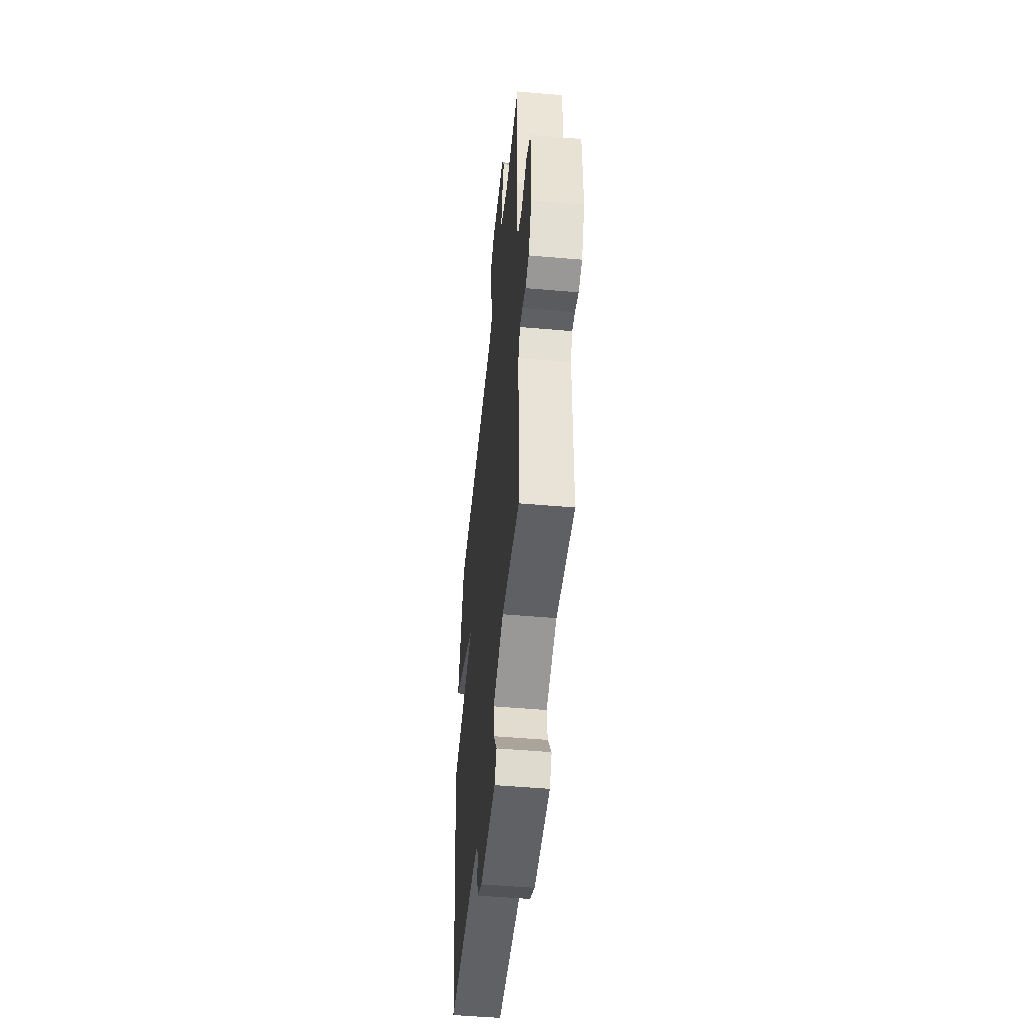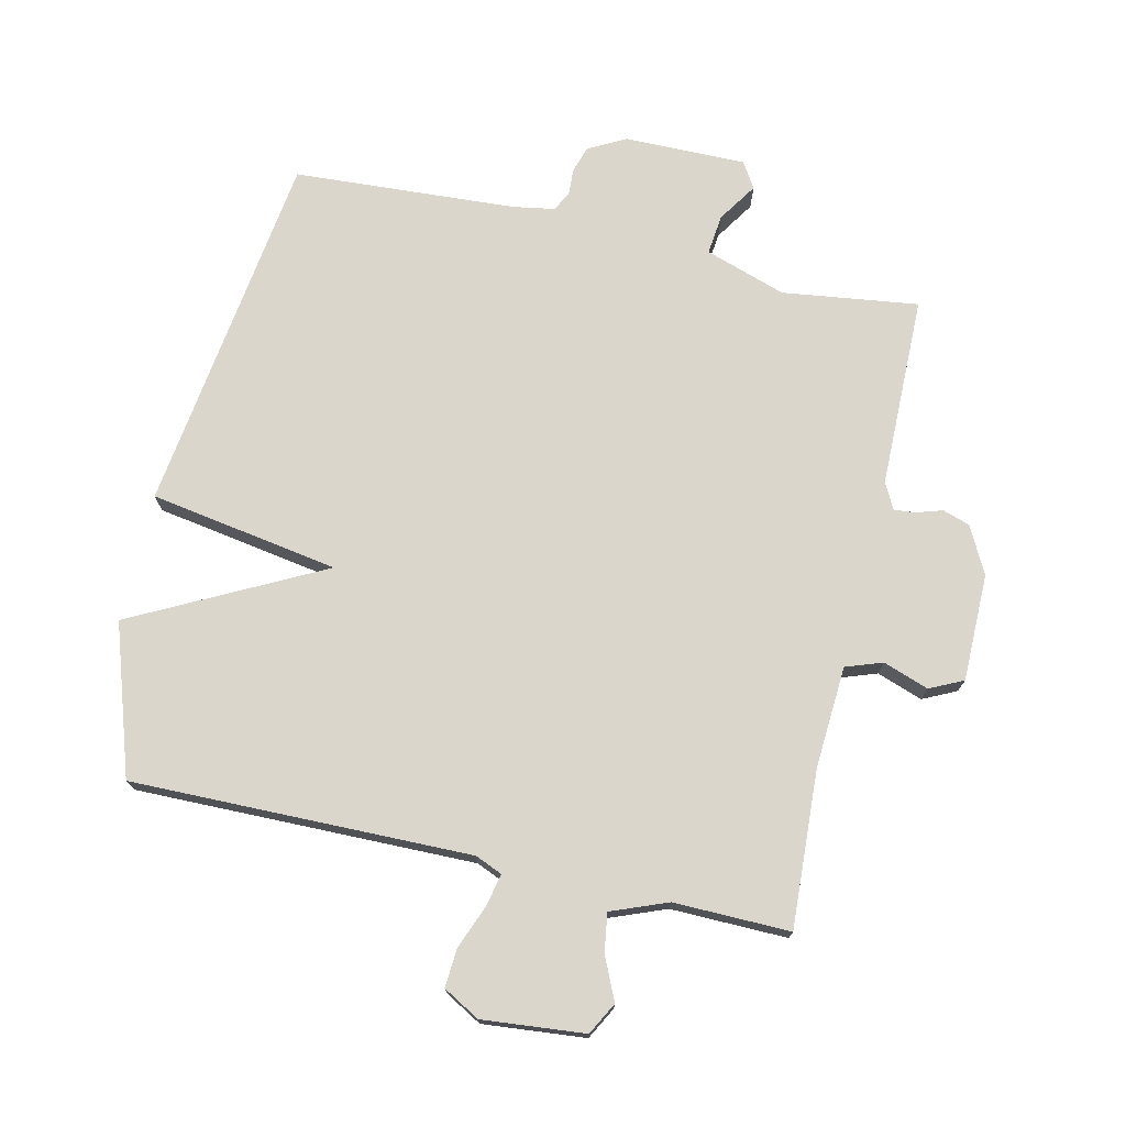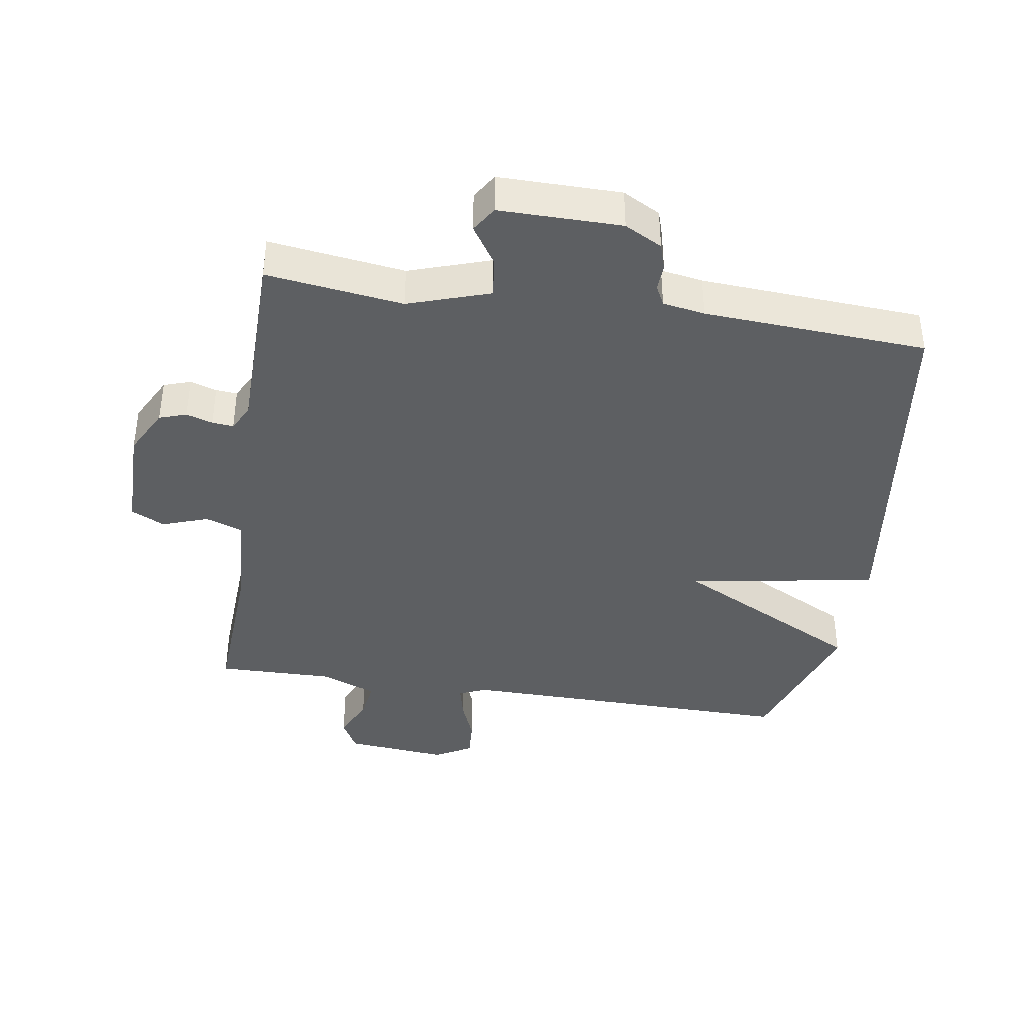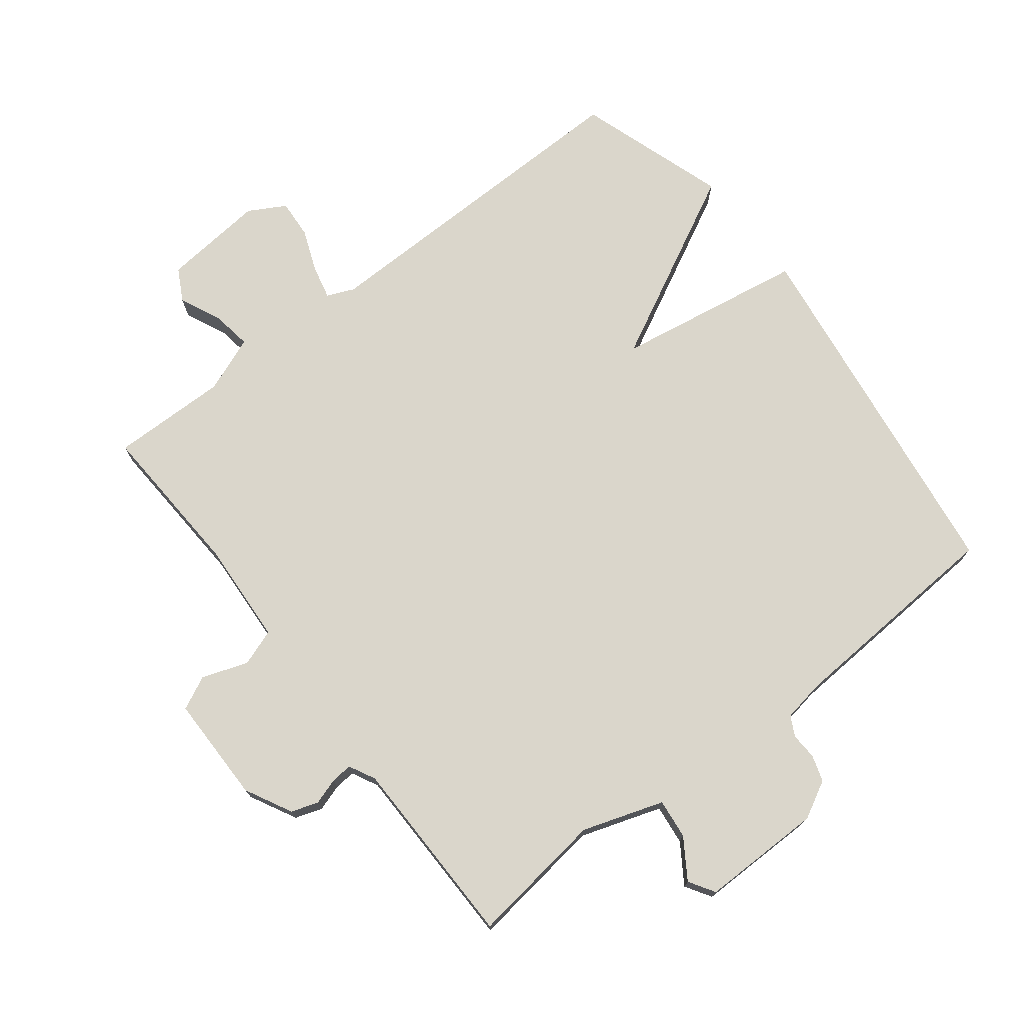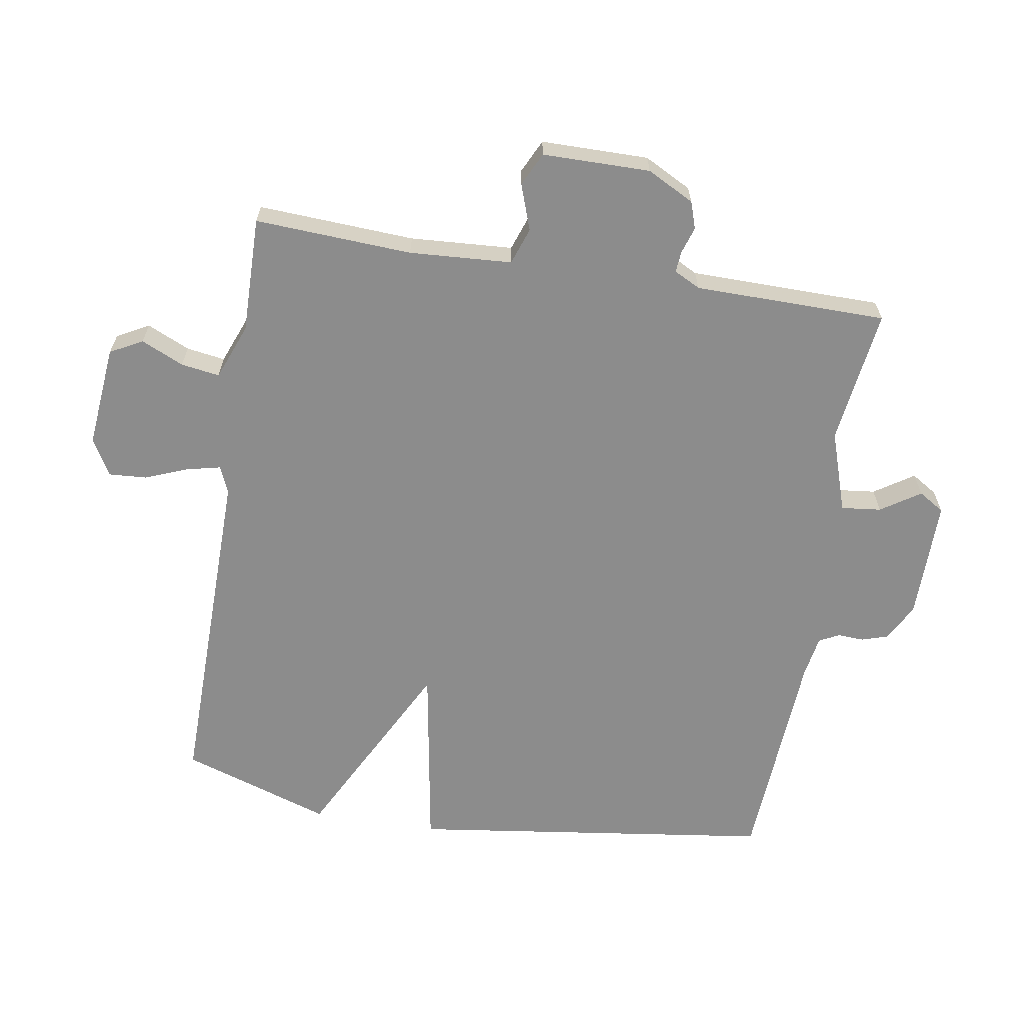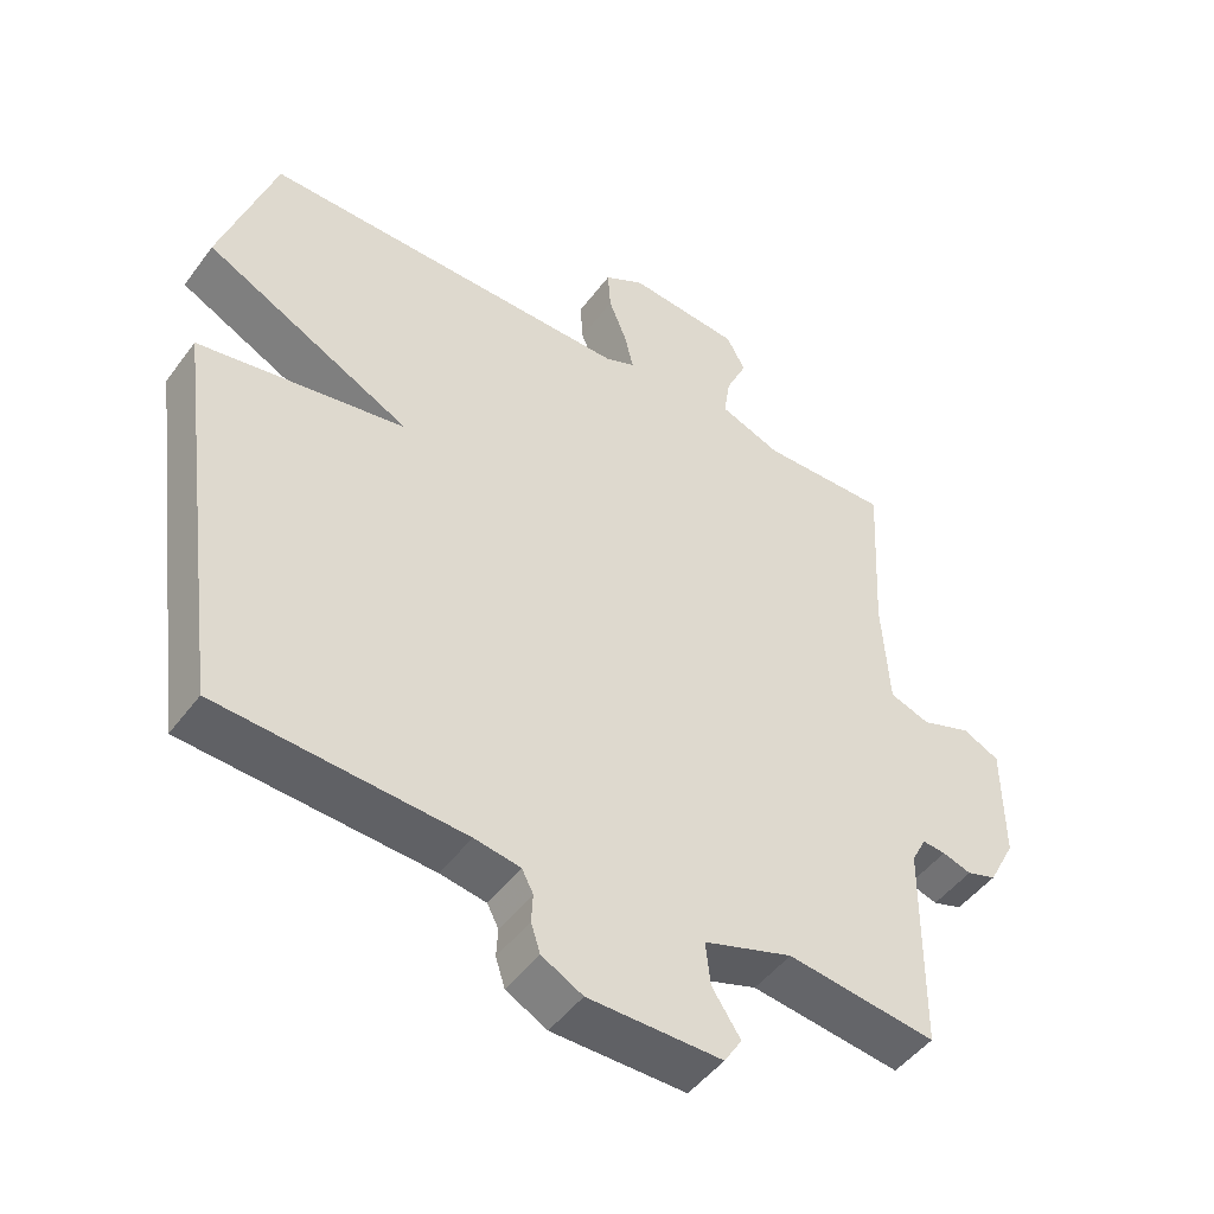
<metadata>
{"format":"obj","ext":"obj","renderer":"f3d","projection":"perspective","resolution":1024,"background":"white","views":[{"elev":-50.1,"azim":84.5,"up":"+Z"},{"elev":73.8,"azim":12.8,"up":"+Y"},{"elev":-39.6,"azim":171.1,"up":"+Y"},{"elev":74.0,"azim":142.2,"up":"+Y"},{"elev":-64.2,"azim":80.7,"up":"+Y"},{"elev":-48.1,"azim":-34.8,"up":"+Z"}]}
</metadata>
<code>
v 0.5 0.07 0.5
v 0.487 0.07 0.256
v 0.497 0.07 0.097
v 0.554 0.07 0.077
v 0.625 0.07 0.102
v 0.677 0.07 0.077
v 0.678 0.07 -0.09
v 0.64 0.07 -0.163
v 0.598 0.07 -0.177
v 0.557 0.07 -0.164
v 0.524 0.07 -0.161
v 0.503 0.07 -0.202
v 0.5 0.07 -0.5
v 0.289 0.07 -0.472
v 0.163 0.07 -0.514
v 0.17 0.07 -0.576
v 0.21 0.07 -0.637
v 0.185 0.07 -0.677
v -0.004 0.07 -0.676
v -0.062 0.07 -0.645
v -0.075 0.07 -0.604
v -0.073 0.07 -0.563
v -0.089 0.07 -0.532
v -0.154 0.07 -0.521
v -0.5 0.07 -0.5
v -0.577 0.07 0.067
v -0.283 0.07 0.116
v -0.577 0.07 0.267
v -0.5 0.07 0.5
v 0.028 0.07 0.494
v 0.07 0.07 0.512
v 0.058 0.07 0.564
v 0.032 0.07 0.63
v 0.028 0.07 0.69
v 0.085 0.07 0.722
v 0.244 0.07 0.707
v 0.271 0.07 0.657
v 0.241 0.07 0.591
v 0.232 0.07 0.531
v 0.319 0.07 0.497
v 0.5 0 0.5
v 0.487 0 0.256
v 0.497 0 0.097
v 0.554 0 0.077
v 0.625 0 0.102
v 0.677 0 0.077
v 0.678 0 -0.09
v 0.64 0 -0.163
v 0.598 0 -0.177
v 0.557 0 -0.164
v 0.524 0 -0.161
v 0.503 0 -0.202
v 0.5 0 -0.5
v 0.289 0 -0.472
v 0.163 0 -0.514
v 0.17 0 -0.576
v 0.21 0 -0.637
v 0.185 0 -0.677
v -0.004 0 -0.676
v -0.062 0 -0.645
v -0.075 0 -0.604
v -0.073 0 -0.563
v -0.089 0 -0.532
v -0.154 0 -0.521
v -0.5 0 -0.5
v -0.577 0 0.067
v -0.283 0 0.116
v -0.577 0 0.267
v -0.5 0 0.5
v 0.028 0 0.494
v 0.07 0 0.512
v 0.058 0 0.564
v 0.032 0 0.63
v 0.028 0 0.69
v 0.085 0 0.722
v 0.244 0 0.707
v 0.271 0 0.657
v 0.241 0 0.591
v 0.232 0 0.531
v 0.319 0 0.497
f 36 37 38
f 35 36 38
f 34 35 38
f 33 34 38
f 32 33 38
f 31 32 38 39
f 30 31 39 40
f 27 28 29 30
f 24 25 26 27
f 27 30 40
f 24 27 40
f 23 24 40
f 20 21 22
f 19 20 22
f 18 19 22
f 17 18 22
f 16 17 22
f 15 16 22 23
f 40 1 2
f 23 40 2
f 15 23 2
f 14 15 2
f 8 9 10
f 7 8 10
f 6 7 10
f 5 6 10
f 4 5 10
f 3 4 10 11
f 14 2 3
f 13 14 3
f 12 13 3
f 3 11 12
f 78 77 76
f 78 76 75
f 78 75 74
f 78 74 73
f 78 73 72
f 79 78 72 71
f 80 79 71 70
f 70 69 68 67
f 67 66 65 64
f 80 70 67
f 80 67 64
f 80 64 63
f 62 61 60
f 62 60 59
f 62 59 58
f 62 58 57
f 62 57 56
f 63 62 56 55
f 42 41 80
f 42 80 63
f 42 63 55
f 42 55 54
f 50 49 48
f 50 48 47
f 50 47 46
f 50 46 45
f 50 45 44
f 51 50 44 43
f 43 42 54
f 43 54 53
f 43 53 52
f 52 51 43
f 1 41 42 2
f 2 42 43 3
f 3 43 44 4
f 4 44 45 5
f 5 45 46 6
f 6 46 47 7
f 7 47 48 8
f 8 48 49 9
f 9 49 50 10
f 10 50 51 11
f 11 51 52 12
f 12 52 53 13
f 13 53 54 14
f 14 54 55 15
f 15 55 56 16
f 16 56 57 17
f 17 57 58 18
f 18 58 59 19
f 19 59 60 20
f 20 60 61 21
f 21 61 62 22
f 22 62 63 23
f 23 63 64 24
f 24 64 65 25
f 25 65 66 26
f 26 66 67 27
f 27 67 68 28
f 28 68 69 29
f 29 69 70 30
f 30 70 71 31
f 31 71 72 32
f 32 72 73 33
f 33 73 74 34
f 34 74 75 35
f 35 75 76 36
f 36 76 77 37
f 37 77 78 38
f 38 78 79 39
f 39 79 80 40
f 40 80 41 1

</code>
